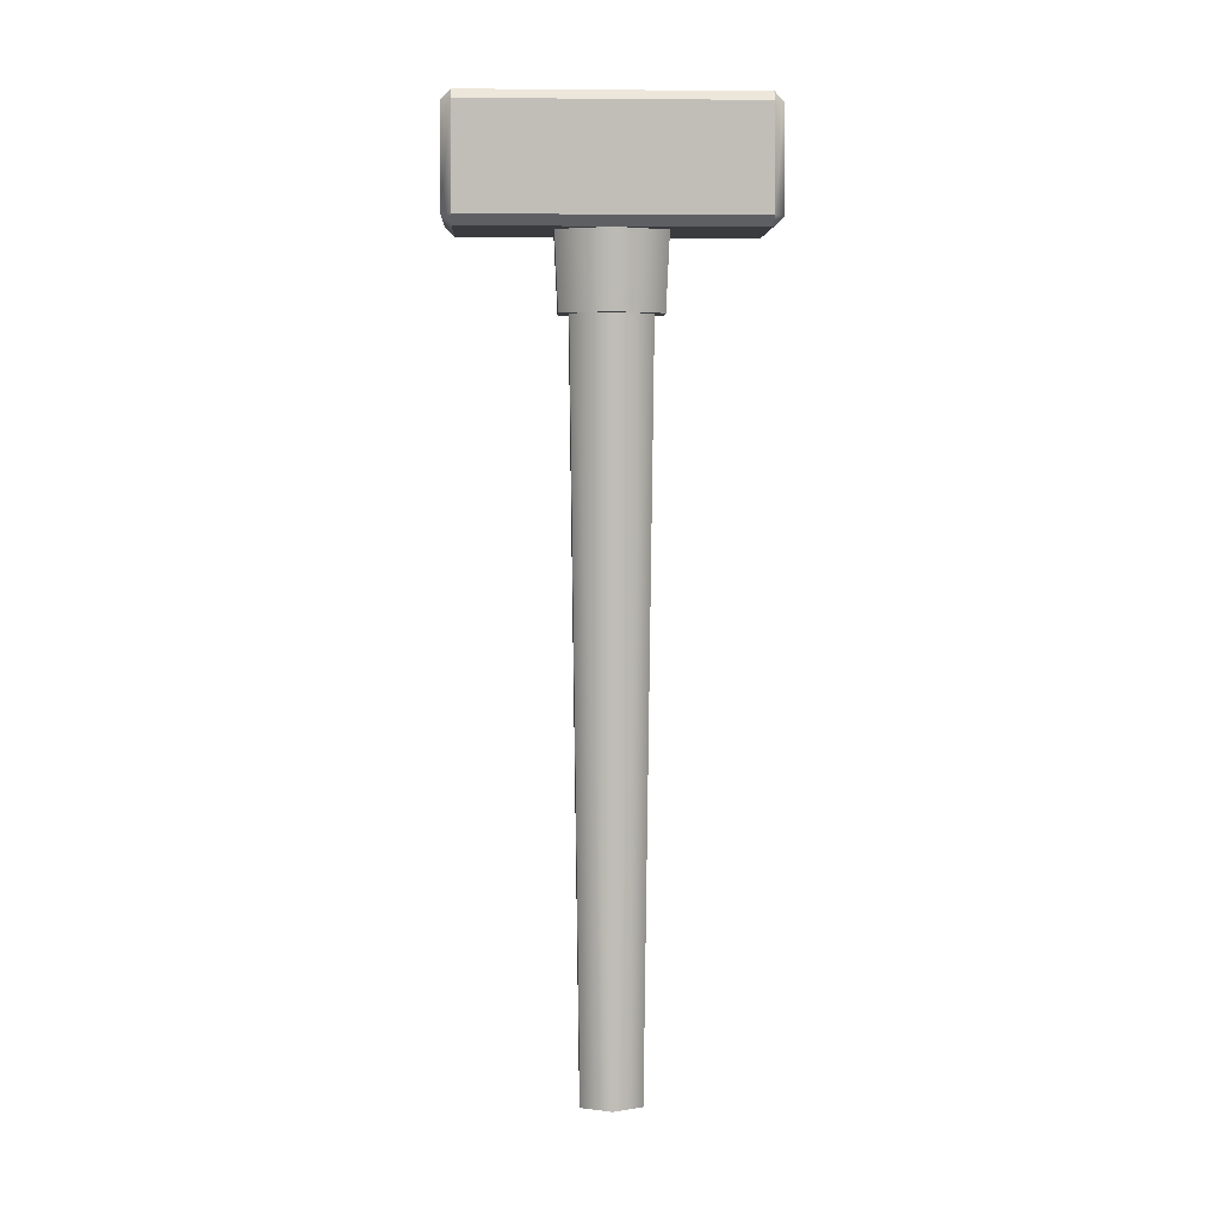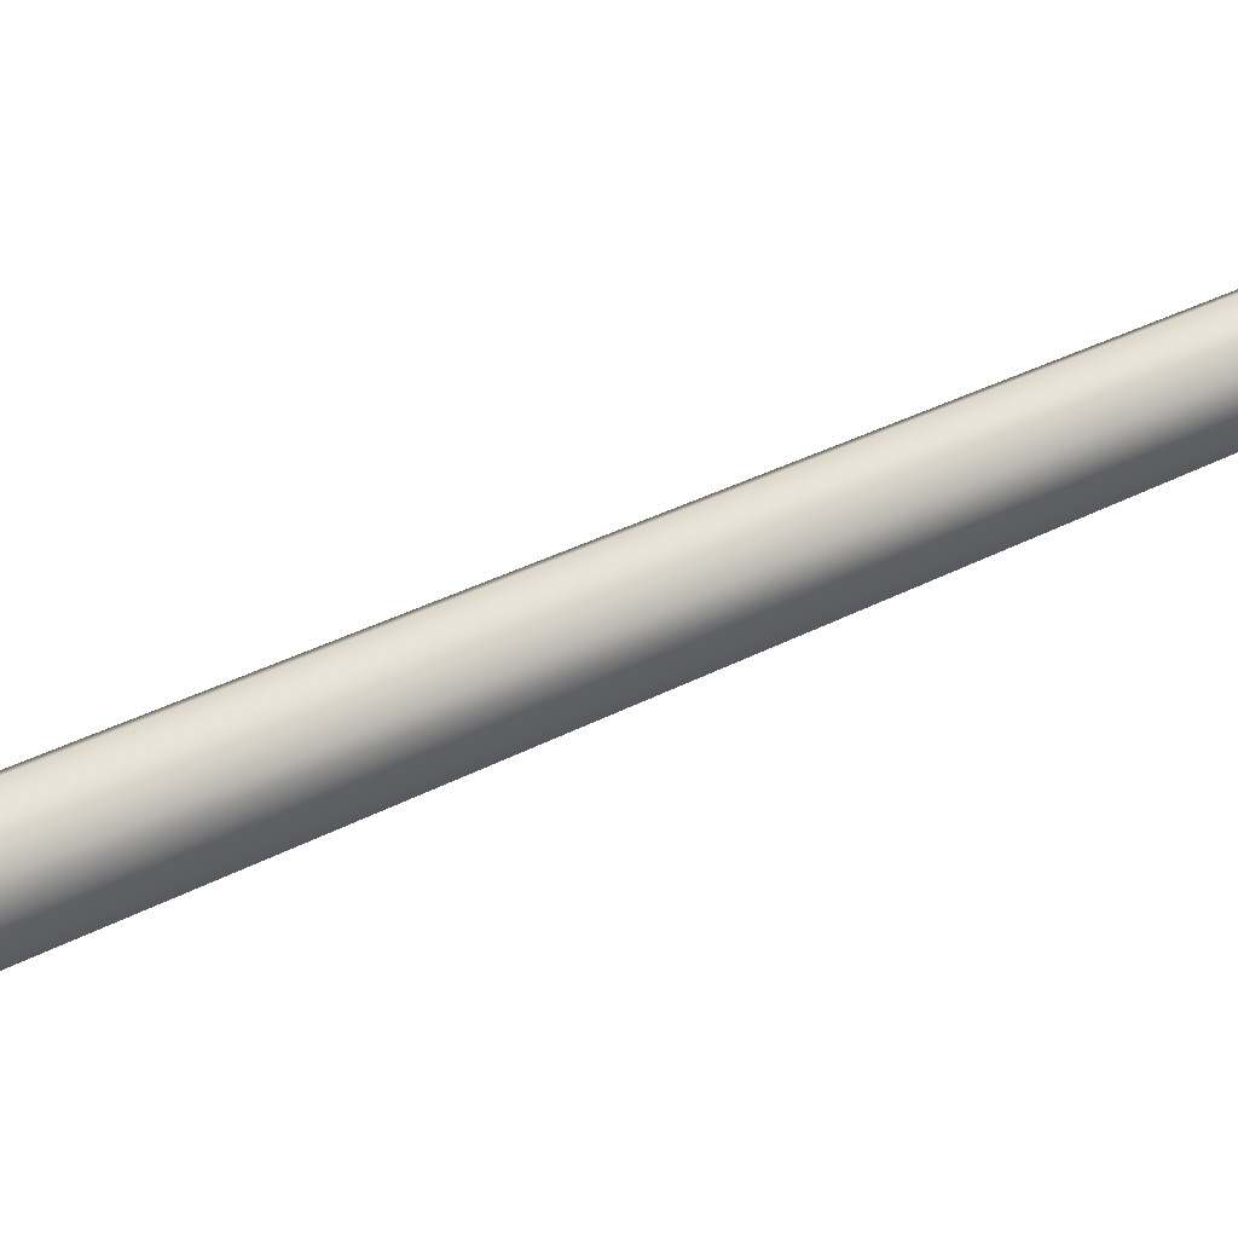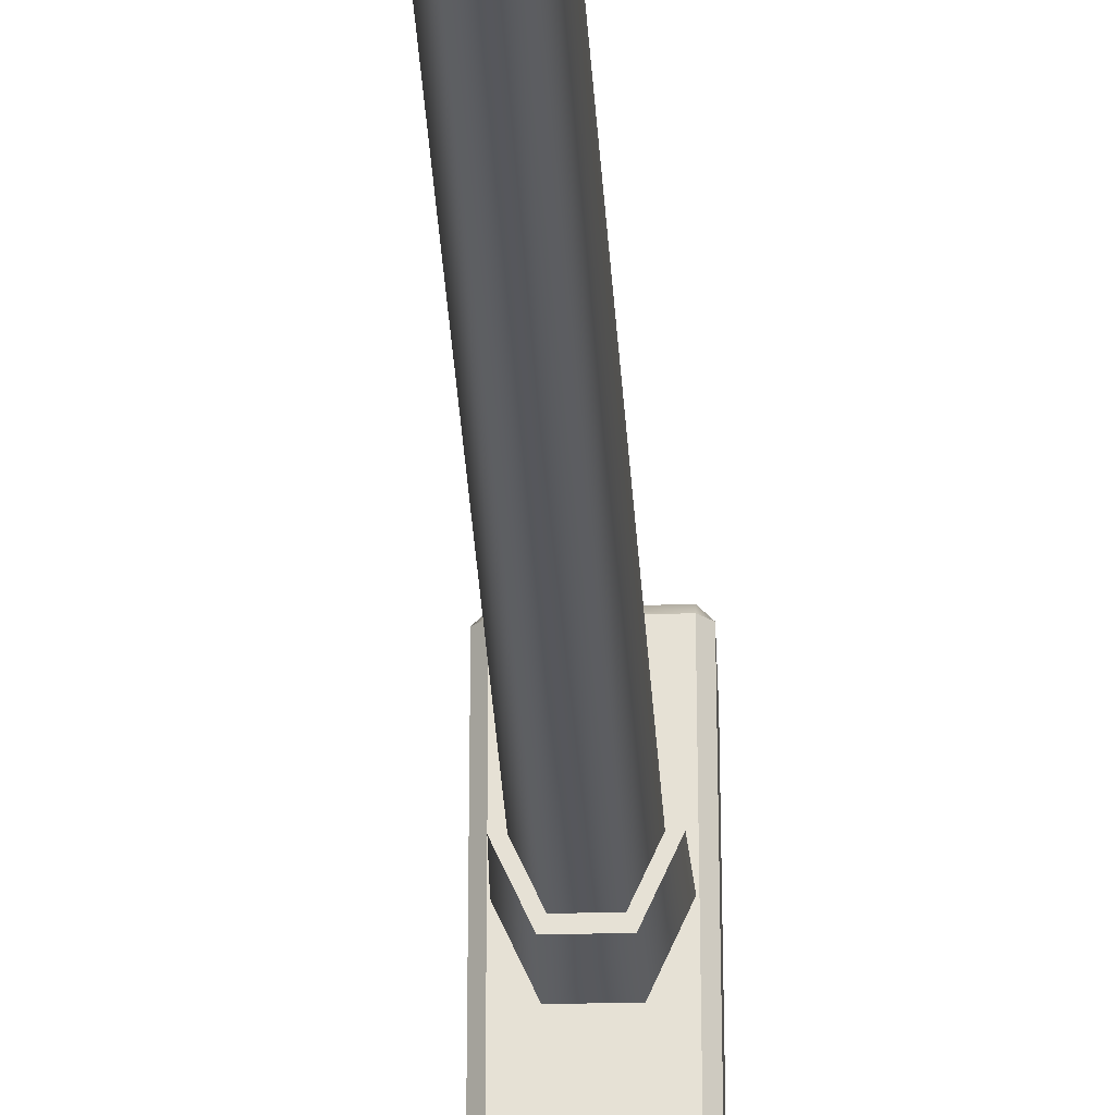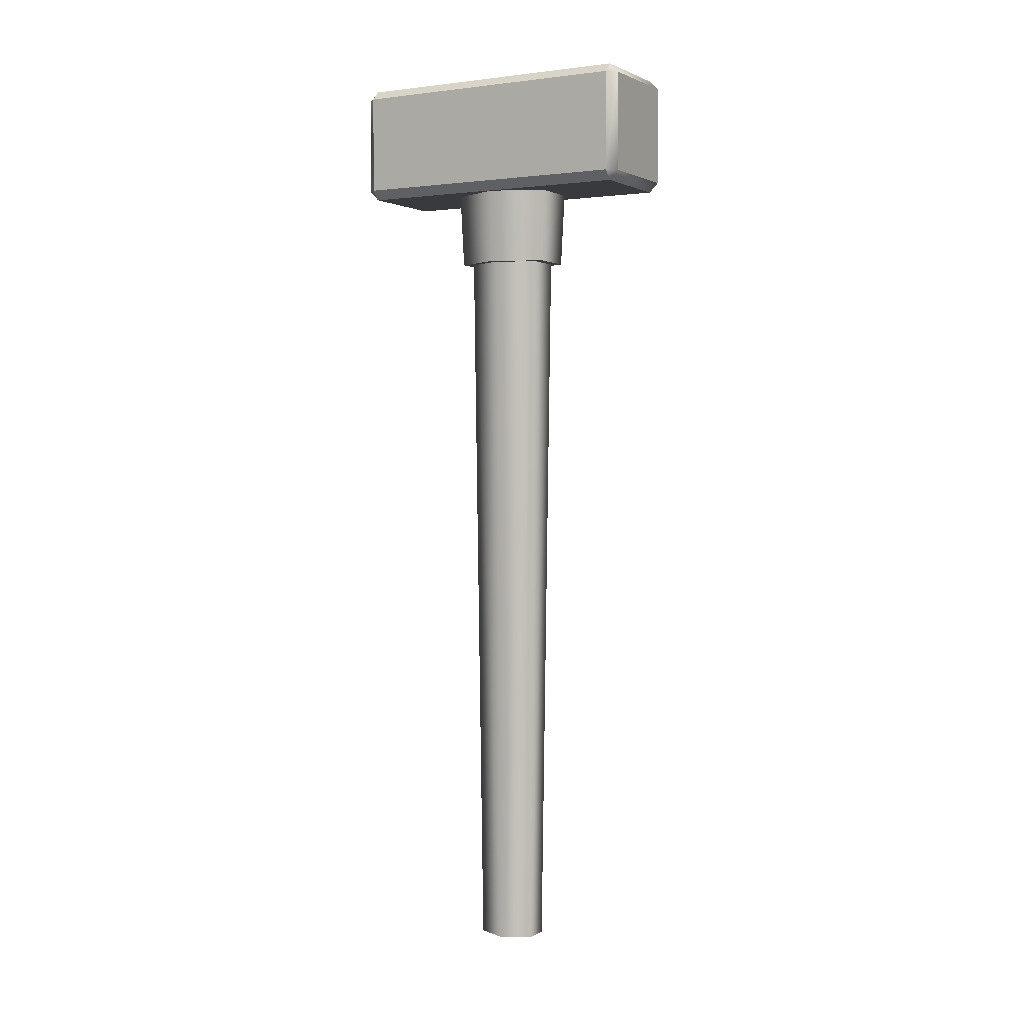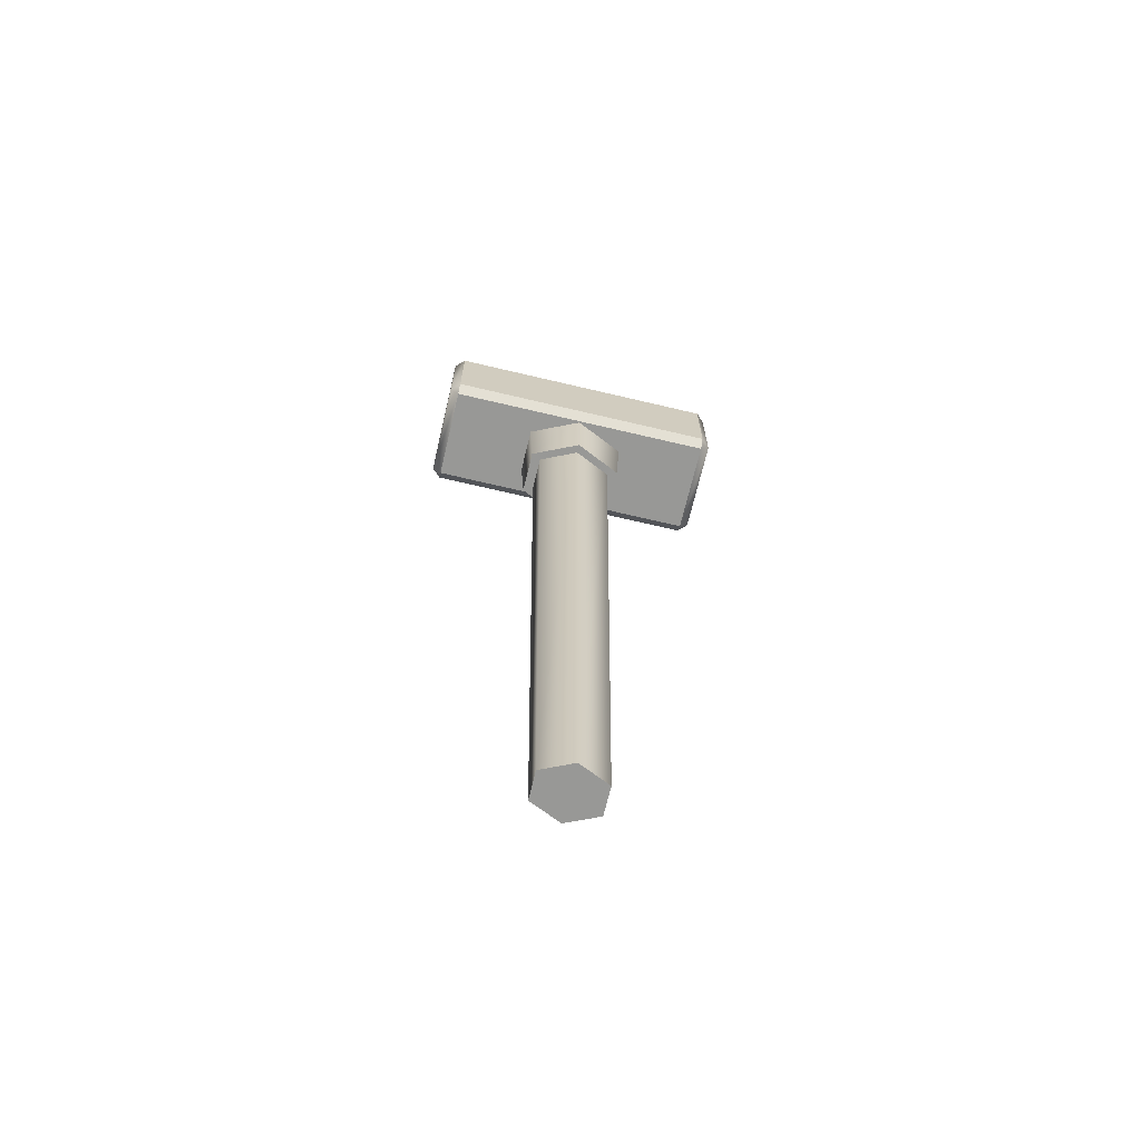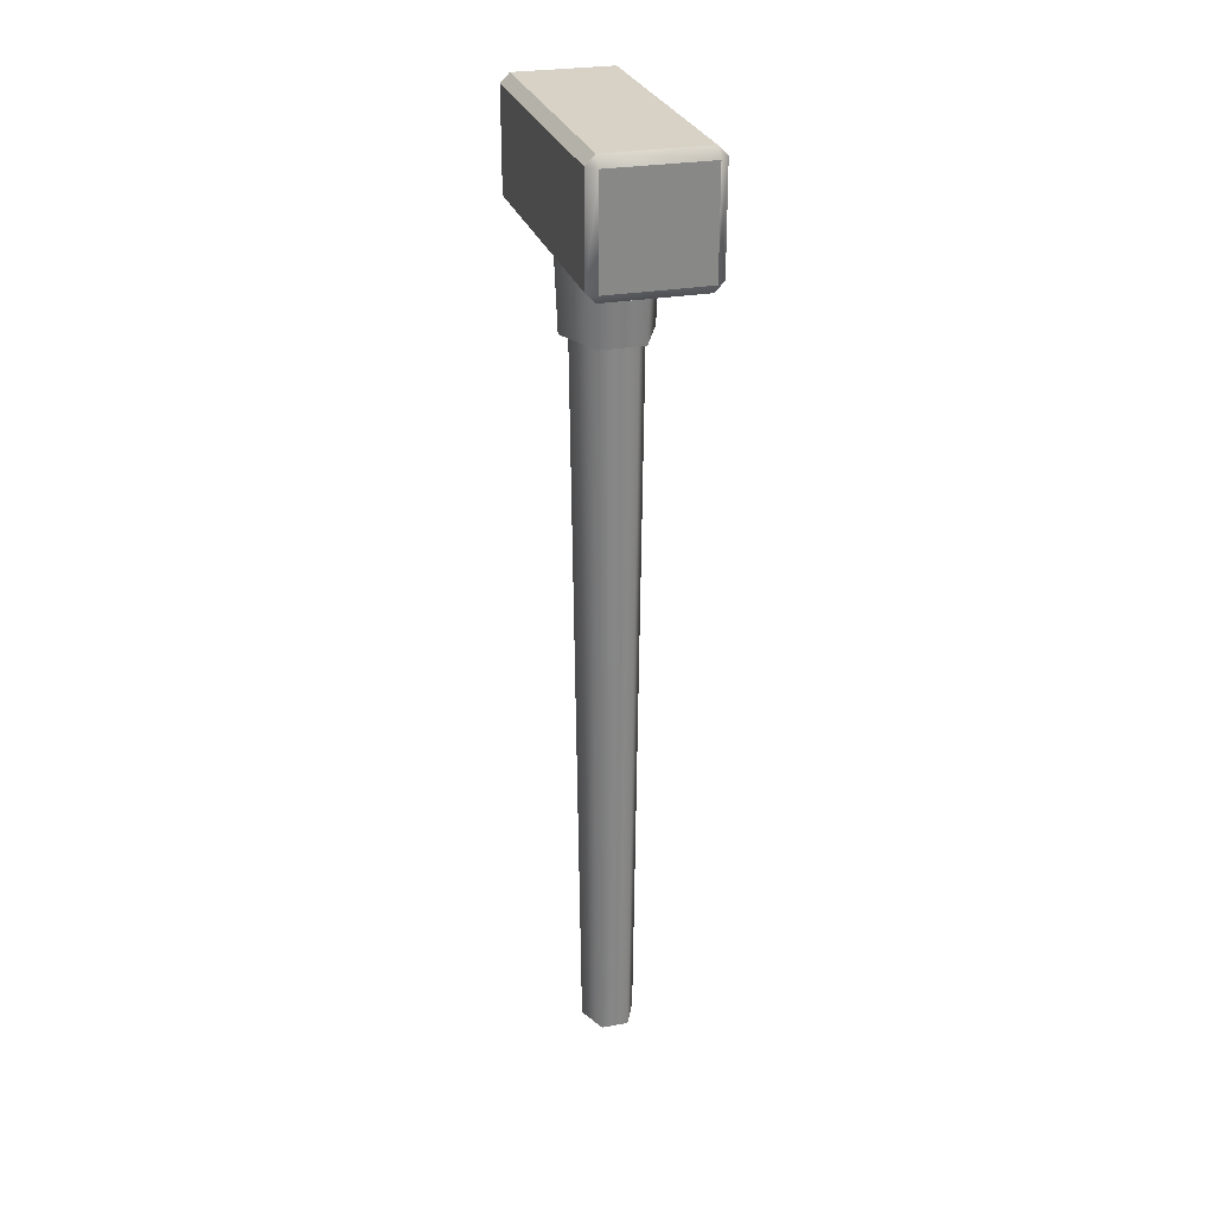
<metadata>
{"format":"obj","ext":"obj","renderer":"f3d","projection":"perspective","resolution":1024,"background":"white","views":[{"elev":4.4,"azim":87.4,"up":"+Y"},{"elev":67.5,"azim":-113.6,"up":"+Z"},{"elev":-26.7,"azim":2.7,"up":"+Z"},{"elev":1.7,"azim":119.4,"up":"+Y"},{"elev":-68.5,"azim":-103.3,"up":"+Y"},{"elev":27.2,"azim":164.4,"up":"+Y"}]}
</metadata>
<code>
g scp_mw_sledge_hammer_04
v -0.06042 0.7943 0.1894
v -0.06042 0.7827 0.1778
v -0.07173 0.7943 0.1778
v 0.06042 0.7827 0.1778
v 0.06042 0.7943 0.1894
v 0.07173 0.7943 0.1778
v -0.07173 0.7943 -0.1764
v -0.06042 0.7827 -0.1764
v -0.06042 0.7943 -0.188
v 0.06042 0.7827 -0.1764
v 0.07173 0.7943 -0.1764
v 0.06042 0.7943 -0.188
v -0.06042 0.9184 0.1894
v -0.07173 0.9184 0.1778
v -0.06042 0.9301 0.1778
v 0.07173 0.9184 0.1778
v 0.06042 0.9184 0.1894
v 0.06042 0.9301 0.1778
v -0.07173 0.9184 -0.1764
v -0.06042 0.9184 -0.188
v -0.06042 0.9301 -0.1764
v 0.06042 0.9184 -0.188
v 0.07173 0.9184 -0.1764
v 0.06042 0.9301 -0.1764
v 0.03322 -0.2203 5.165e-08
v 0.02224 0.7863 -0.04898
v 0.01661 -0.2203 -0.03657
v 0.04448 0.7863 7.198e-08
v 0.02224 0.7863 0.04898
v 0.01661 -0.2203 0.03657
v -0.02224 0.7863 -0.04898
v 0.01661 -0.2203 -0.03657
v 0.02224 0.7863 -0.04898
v -0.01661 -0.2203 -0.03657
v -0.04448 0.7863 7.693e-08
v -0.01661 -0.2203 -0.03657
v -0.02224 0.7863 -0.04898
v -0.03322 -0.2203 5.534e-08
v -0.02224 0.7863 0.04898
v -0.01661 -0.2203 0.03657
v 0.02224 0.7863 0.04898
v -0.01661 -0.2203 0.03657
v -0.02224 0.7863 0.04898
v 0.01661 -0.2203 0.03657
v -0.01661 -0.2203 0.03657
v -0.01661 -0.2203 -0.03657
v -0.03322 -0.2203 5.534e-08
v 0.03322 -0.2203 5.165e-08
v 0.01661 -0.2203 0.03657
v 0.01661 -0.2203 -0.03657
v 0.0546 0.6903 1.184e-08
v 0.02959 0.7991 -0.06516
v 0.0273 0.6903 -0.06012
v 0.05918 0.7991 -2.234e-08
v 0.02959 0.7991 0.06516
v 0.0273 0.6903 0.06012
v -0.02959 0.7991 -0.06516
v 0.0273 0.6903 -0.06012
v 0.02959 0.7991 -0.06516
v -0.0273 0.6903 -0.06012
v -0.05918 0.7991 -1.576e-08
v -0.0273 0.6903 -0.06012
v -0.02959 0.7991 -0.06516
v -0.0546 0.6903 1.791e-08
v -0.02959 0.7991 0.06516
v -0.0273 0.6903 0.06012
v 0.02959 0.7991 0.06516
v -0.0273 0.6903 0.06012
v -0.02959 0.7991 0.06516
v 0.0273 0.6903 0.06012
v -0.0273 0.6903 0.06012
v -0.0273 0.6903 -0.06012
v -0.0546 0.6903 1.791e-08
v 0.0546 0.6903 1.184e-08
v 0.0273 0.6903 0.06012
v 0.0273 0.6903 -0.06012
v -0.06042 0.7827 0.1778
v 0.06042 0.7827 -0.1764
v -0.06042 0.7827 -0.1764
v 0.06042 0.7827 0.1778
v -0.06042 0.7943 0.1894
v 0.06042 0.9184 0.1894
v 0.06042 0.7943 0.1894
v -0.06042 0.9184 0.1894
v 0.07173 0.7943 0.1778
v 0.07173 0.9184 -0.1764
v 0.07173 0.7943 -0.1764
v 0.07173 0.9184 0.1778
v 0.06042 0.7943 -0.188
v -0.06042 0.9184 -0.188
v -0.06042 0.7943 -0.188
v 0.06042 0.9184 -0.188
v -0.07173 0.7943 -0.1764
v -0.07173 0.9184 0.1778
v -0.07173 0.7943 0.1778
v -0.07173 0.9184 -0.1764
v -0.06042 0.7827 0.1778
v -0.07173 0.7943 -0.1764
v -0.07173 0.7943 0.1778
v -0.06042 0.7827 -0.1764
v -0.06042 0.7827 -0.1764
v 0.06042 0.7943 -0.188
v -0.06042 0.7943 -0.188
v 0.06042 0.7827 -0.1764
v 0.06042 0.7827 -0.1764
v 0.07173 0.7943 0.1778
v 0.07173 0.7943 -0.1764
v 0.06042 0.7827 0.1778
v 0.06042 0.7827 0.1778
v -0.06042 0.7943 0.1894
v 0.06042 0.7943 0.1894
v -0.06042 0.7827 0.1778
v -0.06042 0.9301 0.1778
v 0.06042 0.9184 0.1894
v -0.06042 0.9184 0.1894
v 0.06042 0.9301 0.1778
v 0.06042 0.9301 0.1778
v 0.07173 0.9184 -0.1764
v 0.07173 0.9184 0.1778
v 0.06042 0.9301 0.05976
v 0.06042 0.9301 -0.0583
v 0.06042 0.9301 -0.1764
v 0.06042 0.9301 -0.1764
v -0.06042 0.9184 -0.188
v 0.06042 0.9184 -0.188
v -0.06042 0.9301 -0.1764
v -0.06042 0.9301 -0.1764
v -0.07173 0.9184 0.1778
v -0.07173 0.9184 -0.1764
v -0.06042 0.9301 -0.0583
v -0.06042 0.9301 0.05976
v -0.06042 0.9301 0.1778
v 0.06042 0.7943 0.1894
v 0.07173 0.9184 0.1778
v 0.07173 0.7943 0.1778
v 0.06042 0.9184 0.1894
v -0.06042 0.9184 0.1894
v -0.07173 0.7943 0.1778
v -0.07173 0.9184 0.1778
v -0.06042 0.7943 0.1894
v 0.07173 0.7943 -0.1764
v 0.06042 0.9184 -0.188
v 0.06042 0.7943 -0.188
v 0.07173 0.9184 -0.1764
v -0.06042 0.7943 -0.188
v -0.07173 0.9184 -0.1764
v -0.07173 0.7943 -0.1764
v -0.06042 0.9184 -0.188
v 0.06042 0.9301 -0.1764
v -0.06042 0.9301 -0.0583
v -0.06042 0.9301 -0.1764
v 0.06042 0.9301 -0.0583
v -0.06042 0.9301 0.05976
v 0.06042 0.9301 0.05976
v -0.06042 0.9301 0.1778
v 0.06042 0.9301 0.1778
g scp_mw_sledge_hammer_04_0
f 3 2 1
f 6 5 4
f 9 8 7
f 12 11 10
f 15 14 13
f 18 17 16
f 21 20 19
f 24 23 22
f 27 26 25
f 28 25 26
f 28 29 25
f 30 25 29
f 33 32 31
f 34 31 32
f 37 36 35
f 38 35 36
f 35 38 39
f 40 39 38
f 43 42 41
f 44 41 42
f 47 46 45
f 46 48 45
f 45 48 49
f 50 48 46
f 53 52 51
f 54 51 52
f 54 55 51
f 56 51 55
f 59 58 57
f 60 57 58
f 63 62 61
f 64 61 62
f 61 64 65
f 66 65 64
f 69 68 67
f 70 67 68
f 73 72 71
f 72 74 71
f 71 74 75
f 76 74 72
f 79 78 77
f 80 77 78
f 83 82 81
f 84 81 82
f 87 86 85
f 88 85 86
f 91 90 89
f 92 89 90
f 95 94 93
f 96 93 94
f 99 98 97
f 100 97 98
f 103 102 101
f 104 101 102
f 107 106 105
f 108 105 106
f 111 110 109
f 112 109 110
f 115 114 113
f 116 113 114
f 119 118 117
f 118 120 117
f 121 120 118
f 122 121 118
f 125 124 123
f 126 123 124
f 129 128 127
f 128 130 127
f 131 130 128
f 132 131 128
f 135 134 133
f 136 133 134
f 139 138 137
f 140 137 138
f 143 142 141
f 144 141 142
f 147 146 145
f 148 145 146
f 151 150 149
f 152 149 150
f 150 153 152
f 154 152 153
f 153 155 154
f 156 154 155

</code>
